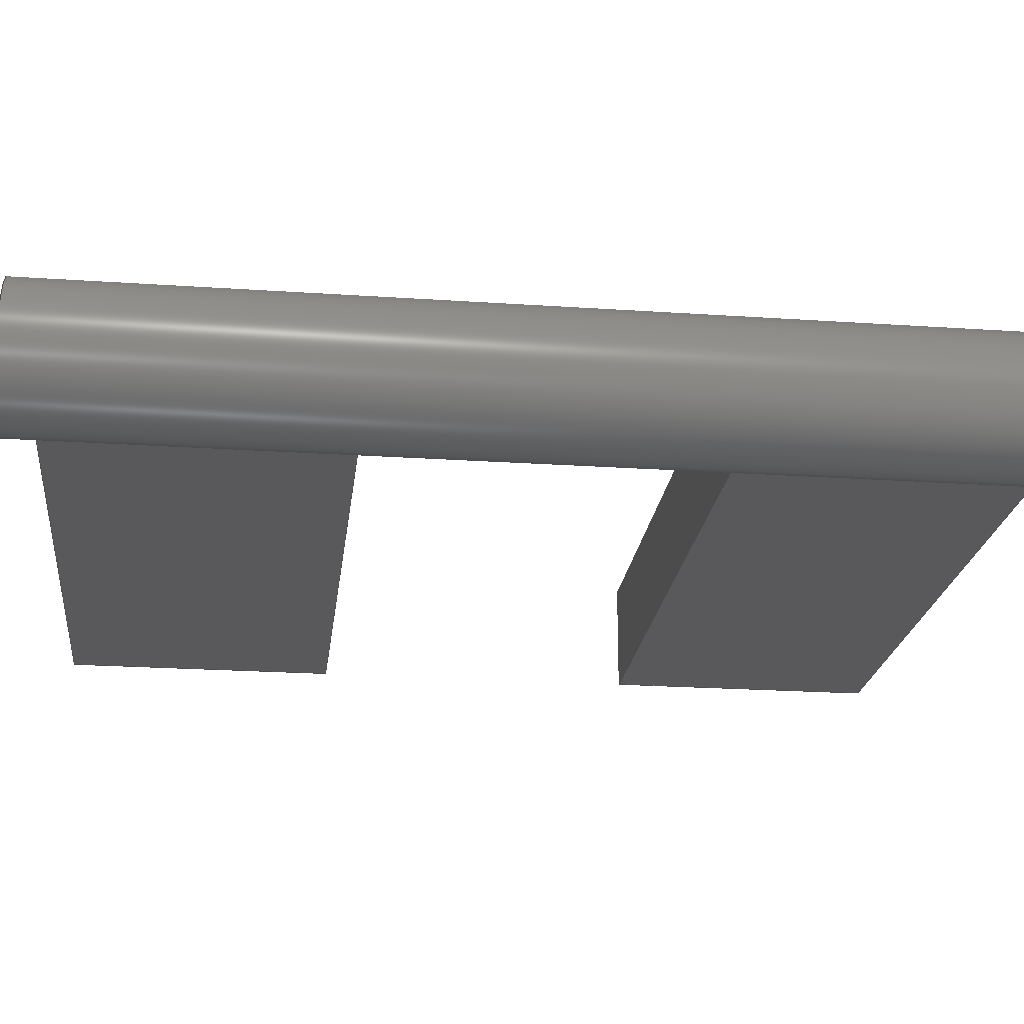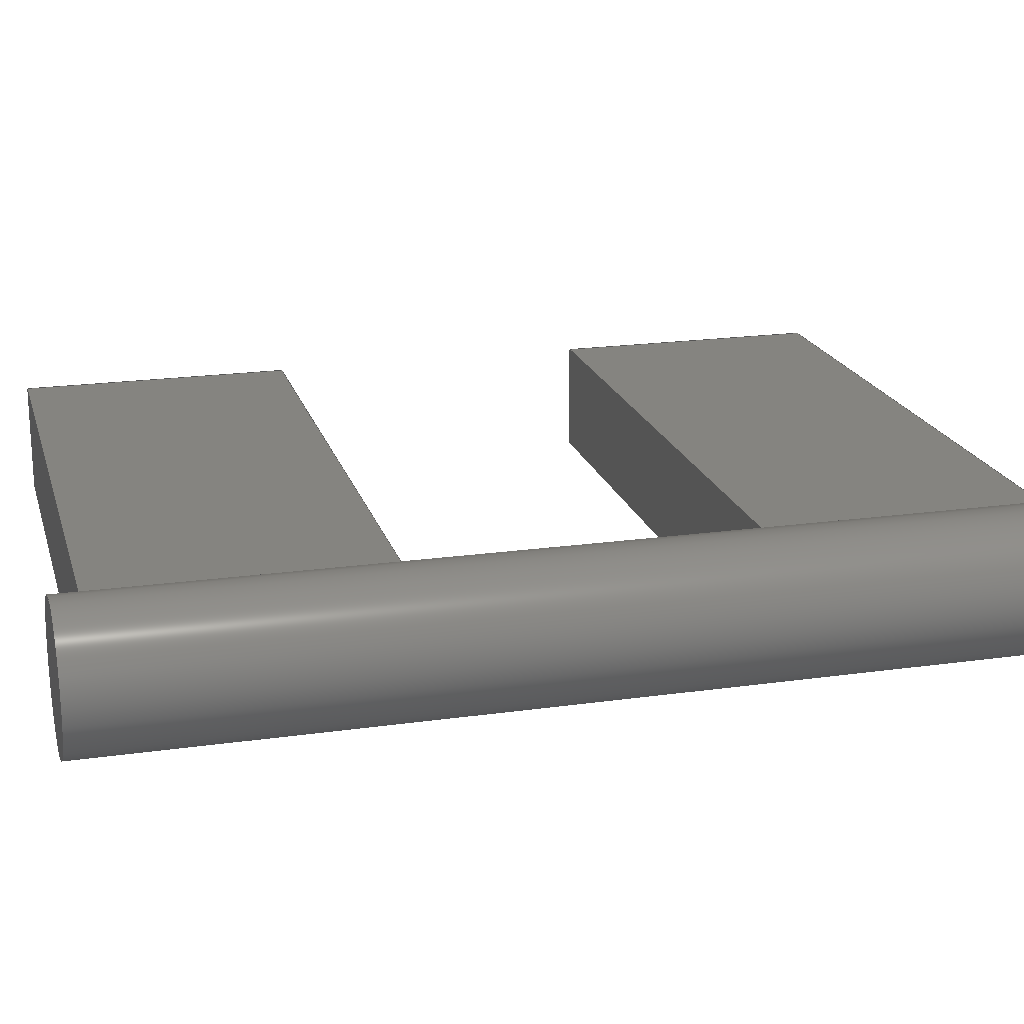
<metadata>
{"format":"step","ext":"step","renderer":"f3d","projection":"perspective","resolution":1024,"background":"white","views":[{"elev":-22.0,"azim":83.2,"up":"+Y"},{"elev":19.6,"azim":75.1,"up":"+Y"}]}
</metadata>
<code>
ISO-10303-21;
DATA;
#1=MECHANICAL_DESIGN_GEOMETRIC_PRESENTATION_REPRESENTATION('',(#4),#415);
#2=SHAPE_REPRESENTATION_RELATIONSHIP('SRR','None',#422,#3);
#3=ADVANCED_BREP_SHAPE_REPRESENTATION('',(#5),#414);
#4=STYLED_ITEM('',(#432),#5);
#5=MANIFOLD_SOLID_BREP('Body1',#235);
#6=CYLINDRICAL_SURFACE('',#263,0.025);
#7=LINE('',#354,#30);
#8=LINE('',#356,#31);
#9=LINE('',#357,#32);
#10=LINE('',#361,#33);
#11=LINE('',#363,#34);
#12=LINE('',#365,#35);
#13=LINE('',#366,#36);
#14=LINE('',#372,#37);
#15=LINE('',#373,#38);
#16=LINE('',#377,#39);
#17=LINE('',#379,#40);
#18=LINE('',#380,#41);
#19=LINE('',#384,#42);
#20=LINE('',#390,#43);
#21=LINE('',#392,#44);
#22=LINE('',#395,#45);
#23=LINE('',#396,#46);
#24=LINE('',#398,#47);
#25=LINE('',#403,#48);
#26=LINE('',#405,#49);
#27=LINE('',#406,#50);
#28=LINE('',#408,#51);
#29=LINE('',#410,#52);
#30=VECTOR('',#284,1);
#31=VECTOR('',#285,1);
#32=VECTOR('',#286,1);
#33=VECTOR('',#289,1);
#34=VECTOR('',#290,1);
#35=VECTOR('',#291,1);
#36=VECTOR('',#292,1);
#37=VECTOR('',#297,1);
#38=VECTOR('',#298,1);
#39=VECTOR('',#303,1);
#40=VECTOR('',#304,1);
#41=VECTOR('',#305,1);
#42=VECTOR('',#310,1);
#43=VECTOR('',#319,0.025);
#44=VECTOR('',#320,0.025);
#45=VECTOR('',#323,1);
#46=VECTOR('',#324,0.025);
#47=VECTOR('',#325,1);
#48=VECTOR('',#332,1);
#49=VECTOR('',#333,1);
#50=VECTOR('',#334,1);
#51=VECTOR('',#337,1);
#52=VECTOR('',#340,1);
#53=FACE_OUTER_BOUND('',#66,.T.);
#54=FACE_OUTER_BOUND('',#67,.T.);
#55=FACE_OUTER_BOUND('',#68,.T.);
#56=FACE_OUTER_BOUND('',#69,.T.);
#57=FACE_OUTER_BOUND('',#70,.T.);
#58=FACE_OUTER_BOUND('',#71,.T.);
#59=FACE_OUTER_BOUND('',#72,.T.);
#60=FACE_OUTER_BOUND('',#73,.T.);
#61=FACE_OUTER_BOUND('',#74,.T.);
#62=FACE_OUTER_BOUND('',#75,.T.);
#63=FACE_OUTER_BOUND('',#76,.T.);
#64=FACE_OUTER_BOUND('',#77,.T.);
#65=FACE_OUTER_BOUND('',#78,.T.);
#66=EDGE_LOOP('',(#144));
#67=EDGE_LOOP('',(#145,#146,#147,#148,#149));
#68=EDGE_LOOP('',(#150,#151,#152,#153));
#69=EDGE_LOOP('',(#154,#155,#156,#157,#158));
#70=EDGE_LOOP('',(#159,#160,#161,#162));
#71=EDGE_LOOP('',(#163,#164,#165,#166,#167));
#72=EDGE_LOOP('',(#168,#169,#170,#171));
#73=EDGE_LOOP('',(#172,#173,#174,#175,#176,#177,#178,#179,#180,#181,#182,
#183,#184,#185,#186,#187,#188,#189,#190,#191));
#74=EDGE_LOOP('',(#192));
#75=EDGE_LOOP('',(#193,#194,#195,#196,#197));
#76=EDGE_LOOP('',(#198,#199,#200,#201));
#77=EDGE_LOOP('',(#202,#203,#204,#205));
#78=EDGE_LOOP('',(#206,#207,#208,#209));
#79=CIRCLE('',#250,0.025);
#80=CIRCLE('',#252,0.025);
#81=CIRCLE('',#253,0.025);
#82=CIRCLE('',#256,0.025);
#83=CIRCLE('',#257,0.025);
#84=CIRCLE('',#260,0.025);
#85=CIRCLE('',#261,0.025);
#86=CIRCLE('',#264,0.025);
#87=CIRCLE('',#265,0.025);
#88=CIRCLE('',#266,0.025);
#89=VERTEX_POINT('',#345);
#90=VERTEX_POINT('',#348);
#91=VERTEX_POINT('',#349);
#92=VERTEX_POINT('',#351);
#93=VERTEX_POINT('',#353);
#94=VERTEX_POINT('',#355);
#95=VERTEX_POINT('',#359);
#96=VERTEX_POINT('',#360);
#97=VERTEX_POINT('',#362);
#98=VERTEX_POINT('',#364);
#99=VERTEX_POINT('',#368);
#100=VERTEX_POINT('',#369);
#101=VERTEX_POINT('',#371);
#102=VERTEX_POINT('',#376);
#103=VERTEX_POINT('',#378);
#104=VERTEX_POINT('',#382);
#105=VERTEX_POINT('',#388);
#106=VERTEX_POINT('',#391);
#107=VERTEX_POINT('',#393);
#108=VERTEX_POINT('',#397);
#109=VERTEX_POINT('',#402);
#110=VERTEX_POINT('',#404);
#111=EDGE_CURVE('',#89,#89,#79,.T.);
#112=EDGE_CURVE('',#90,#91,#80,.T.);
#113=EDGE_CURVE('',#91,#92,#81,.T.);
#114=EDGE_CURVE('',#93,#92,#7,.T.);
#115=EDGE_CURVE('',#94,#93,#8,.T.);
#116=EDGE_CURVE('',#94,#90,#9,.T.);
#117=EDGE_CURVE('',#95,#96,#10,.T.);
#118=EDGE_CURVE('',#97,#95,#11,.T.);
#119=EDGE_CURVE('',#98,#97,#12,.T.);
#120=EDGE_CURVE('',#98,#96,#13,.T.);
#121=EDGE_CURVE('',#99,#100,#82,.T.);
#122=EDGE_CURVE('',#101,#99,#14,.T.);
#123=EDGE_CURVE('',#97,#101,#15,.T.);
#124=EDGE_CURVE('',#100,#95,#83,.T.);
#125=EDGE_CURVE('',#102,#99,#16,.T.);
#126=EDGE_CURVE('',#103,#102,#17,.T.);
#127=EDGE_CURVE('',#101,#103,#18,.T.);
#128=EDGE_CURVE('',#96,#104,#84,.T.);
#129=EDGE_CURVE('',#103,#98,#19,.T.);
#130=EDGE_CURVE('',#104,#102,#85,.T.);
#131=EDGE_CURVE('',#105,#105,#86,.T.);
#132=EDGE_CURVE('',#105,#104,#20,.T.);
#133=EDGE_CURVE('',#100,#106,#21,.T.);
#134=EDGE_CURVE('',#107,#106,#87,.T.);
#135=EDGE_CURVE('',#92,#107,#22,.T.);
#136=EDGE_CURVE('',#91,#89,#23,.T.);
#137=EDGE_CURVE('',#108,#90,#24,.T.);
#138=EDGE_CURVE('',#106,#108,#88,.T.);
#139=EDGE_CURVE('',#109,#108,#25,.T.);
#140=EDGE_CURVE('',#110,#109,#26,.T.);
#141=EDGE_CURVE('',#110,#107,#27,.T.);
#142=EDGE_CURVE('',#109,#94,#28,.T.);
#143=EDGE_CURVE('',#93,#110,#29,.T.);
#144=ORIENTED_EDGE('',*,*,#111,.T.);
#145=ORIENTED_EDGE('',*,*,#112,.T.);
#146=ORIENTED_EDGE('',*,*,#113,.T.);
#147=ORIENTED_EDGE('',*,*,#114,.F.);
#148=ORIENTED_EDGE('',*,*,#115,.F.);
#149=ORIENTED_EDGE('',*,*,#116,.T.);
#150=ORIENTED_EDGE('',*,*,#117,.F.);
#151=ORIENTED_EDGE('',*,*,#118,.F.);
#152=ORIENTED_EDGE('',*,*,#119,.F.);
#153=ORIENTED_EDGE('',*,*,#120,.T.);
#154=ORIENTED_EDGE('',*,*,#121,.F.);
#155=ORIENTED_EDGE('',*,*,#122,.F.);
#156=ORIENTED_EDGE('',*,*,#123,.F.);
#157=ORIENTED_EDGE('',*,*,#118,.T.);
#158=ORIENTED_EDGE('',*,*,#124,.F.);
#159=ORIENTED_EDGE('',*,*,#125,.F.);
#160=ORIENTED_EDGE('',*,*,#126,.F.);
#161=ORIENTED_EDGE('',*,*,#127,.F.);
#162=ORIENTED_EDGE('',*,*,#122,.T.);
#163=ORIENTED_EDGE('',*,*,#128,.F.);
#164=ORIENTED_EDGE('',*,*,#120,.F.);
#165=ORIENTED_EDGE('',*,*,#129,.F.);
#166=ORIENTED_EDGE('',*,*,#126,.T.);
#167=ORIENTED_EDGE('',*,*,#130,.F.);
#168=ORIENTED_EDGE('',*,*,#119,.T.);
#169=ORIENTED_EDGE('',*,*,#123,.T.);
#170=ORIENTED_EDGE('',*,*,#127,.T.);
#171=ORIENTED_EDGE('',*,*,#129,.T.);
#172=ORIENTED_EDGE('',*,*,#131,.F.);
#173=ORIENTED_EDGE('',*,*,#132,.T.);
#174=ORIENTED_EDGE('',*,*,#130,.T.);
#175=ORIENTED_EDGE('',*,*,#125,.T.);
#176=ORIENTED_EDGE('',*,*,#121,.T.);
#177=ORIENTED_EDGE('',*,*,#133,.T.);
#178=ORIENTED_EDGE('',*,*,#134,.F.);
#179=ORIENTED_EDGE('',*,*,#135,.F.);
#180=ORIENTED_EDGE('',*,*,#113,.F.);
#181=ORIENTED_EDGE('',*,*,#136,.T.);
#182=ORIENTED_EDGE('',*,*,#111,.F.);
#183=ORIENTED_EDGE('',*,*,#136,.F.);
#184=ORIENTED_EDGE('',*,*,#112,.F.);
#185=ORIENTED_EDGE('',*,*,#137,.F.);
#186=ORIENTED_EDGE('',*,*,#138,.F.);
#187=ORIENTED_EDGE('',*,*,#133,.F.);
#188=ORIENTED_EDGE('',*,*,#124,.T.);
#189=ORIENTED_EDGE('',*,*,#117,.T.);
#190=ORIENTED_EDGE('',*,*,#128,.T.);
#191=ORIENTED_EDGE('',*,*,#132,.F.);
#192=ORIENTED_EDGE('',*,*,#131,.T.);
#193=ORIENTED_EDGE('',*,*,#134,.T.);
#194=ORIENTED_EDGE('',*,*,#138,.T.);
#195=ORIENTED_EDGE('',*,*,#139,.F.);
#196=ORIENTED_EDGE('',*,*,#140,.F.);
#197=ORIENTED_EDGE('',*,*,#141,.T.);
#198=ORIENTED_EDGE('',*,*,#137,.T.);
#199=ORIENTED_EDGE('',*,*,#116,.F.);
#200=ORIENTED_EDGE('',*,*,#142,.F.);
#201=ORIENTED_EDGE('',*,*,#139,.T.);
#202=ORIENTED_EDGE('',*,*,#135,.T.);
#203=ORIENTED_EDGE('',*,*,#141,.F.);
#204=ORIENTED_EDGE('',*,*,#143,.F.);
#205=ORIENTED_EDGE('',*,*,#114,.T.);
#206=ORIENTED_EDGE('',*,*,#142,.T.);
#207=ORIENTED_EDGE('',*,*,#115,.T.);
#208=ORIENTED_EDGE('',*,*,#143,.T.);
#209=ORIENTED_EDGE('',*,*,#140,.T.);
#210=PLANE('',#249);
#211=PLANE('',#251);
#212=PLANE('',#254);
#213=PLANE('',#255);
#214=PLANE('',#258);
#215=PLANE('',#259);
#216=PLANE('',#262);
#217=PLANE('',#267);
#218=PLANE('',#268);
#219=PLANE('',#269);
#220=PLANE('',#270);
#221=PLANE('',#271);
#222=ADVANCED_FACE('',(#53),#210,.T.);
#223=ADVANCED_FACE('',(#54),#211,.T.);
#224=ADVANCED_FACE('',(#55),#212,.T.);
#225=ADVANCED_FACE('',(#56),#213,.T.);
#226=ADVANCED_FACE('',(#57),#214,.T.);
#227=ADVANCED_FACE('',(#58),#215,.T.);
#228=ADVANCED_FACE('',(#59),#216,.F.);
#229=ADVANCED_FACE('',(#60),#6,.T.);
#230=ADVANCED_FACE('',(#61),#217,.F.);
#231=ADVANCED_FACE('',(#62),#218,.T.);
#232=ADVANCED_FACE('',(#63),#219,.T.);
#233=ADVANCED_FACE('',(#64),#220,.T.);
#234=ADVANCED_FACE('',(#65),#221,.F.);
#235=CLOSED_SHELL('',(#222,#223,#224,#225,#226,#227,#228,#229,#230,#231,
#232,#233,#234));
#236=DERIVED_UNIT_ELEMENT(#238,1);
#237=DERIVED_UNIT_ELEMENT(#417,3);
#238=(
MASS_UNIT()
NAMED_UNIT(*)
SI_UNIT(.KILO.,.GRAM.)
);
#239=DERIVED_UNIT((#236,#237));
#240=MEASURE_REPRESENTATION_ITEM('density measure',
POSITIVE_RATIO_MEASURE(7850),#239);
#241=PROPERTY_DEFINITION_REPRESENTATION(#246,#243);
#242=PROPERTY_DEFINITION_REPRESENTATION(#247,#244);
#243=REPRESENTATION('material name',(#245),#414);
#244=REPRESENTATION('density',(#240),#414);
#245=DESCRIPTIVE_REPRESENTATION_ITEM('Steel','Steel');
#246=PROPERTY_DEFINITION('material property','material name',#424);
#247=PROPERTY_DEFINITION('material property','density of part',#424);
#248=AXIS2_PLACEMENT_3D('placement',#343,#272,#273);
#249=AXIS2_PLACEMENT_3D('',#344,#274,#275);
#250=AXIS2_PLACEMENT_3D('',#346,#276,#277);
#251=AXIS2_PLACEMENT_3D('',#347,#278,#279);
#252=AXIS2_PLACEMENT_3D('',#350,#280,#281);
#253=AXIS2_PLACEMENT_3D('',#352,#282,#283);
#254=AXIS2_PLACEMENT_3D('',#358,#287,#288);
#255=AXIS2_PLACEMENT_3D('',#367,#293,#294);
#256=AXIS2_PLACEMENT_3D('',#370,#295,#296);
#257=AXIS2_PLACEMENT_3D('',#374,#299,#300);
#258=AXIS2_PLACEMENT_3D('',#375,#301,#302);
#259=AXIS2_PLACEMENT_3D('',#381,#306,#307);
#260=AXIS2_PLACEMENT_3D('',#383,#308,#309);
#261=AXIS2_PLACEMENT_3D('',#385,#311,#312);
#262=AXIS2_PLACEMENT_3D('',#386,#313,#314);
#263=AXIS2_PLACEMENT_3D('',#387,#315,#316);
#264=AXIS2_PLACEMENT_3D('',#389,#317,#318);
#265=AXIS2_PLACEMENT_3D('',#394,#321,#322);
#266=AXIS2_PLACEMENT_3D('',#399,#326,#327);
#267=AXIS2_PLACEMENT_3D('',#400,#328,#329);
#268=AXIS2_PLACEMENT_3D('',#401,#330,#331);
#269=AXIS2_PLACEMENT_3D('',#407,#335,#336);
#270=AXIS2_PLACEMENT_3D('',#409,#338,#339);
#271=AXIS2_PLACEMENT_3D('',#411,#341,#342);
#272=DIRECTION('axis',(0,0,1));
#273=DIRECTION('refdir',(1,0,0));
#274=DIRECTION('center_axis',(0,0,1));
#275=DIRECTION('ref_axis',(1,0,0));
#276=DIRECTION('center_axis',(0,0,1));
#277=DIRECTION('ref_axis',(1,0,0));
#278=DIRECTION('center_axis',(0,0,1));
#279=DIRECTION('ref_axis',(0,-1,0));
#280=DIRECTION('center_axis',(0,0,-1));
#281=DIRECTION('ref_axis',(1,0,0));
#282=DIRECTION('center_axis',(0,0,-1));
#283=DIRECTION('ref_axis',(1,0,0));
#284=DIRECTION('',(1,0,0));
#285=DIRECTION('',(0,1,0));
#286=DIRECTION('',(1,0,0));
#287=DIRECTION('center_axis',(0,-1,0));
#288=DIRECTION('ref_axis',(0,0,-1));
#289=DIRECTION('',(0,0,-1));
#290=DIRECTION('',(1,0,0));
#291=DIRECTION('',(0,0,1));
#292=DIRECTION('',(1,0,0));
#293=DIRECTION('center_axis',(0,0,1));
#294=DIRECTION('ref_axis',(0,-1,0));
#295=DIRECTION('center_axis',(0,0,1));
#296=DIRECTION('ref_axis',(1,0,0));
#297=DIRECTION('',(1,0,0));
#298=DIRECTION('',(0,1,0));
#299=DIRECTION('center_axis',(0,0,1));
#300=DIRECTION('ref_axis',(1,0,0));
#301=DIRECTION('center_axis',(0,1,0));
#302=DIRECTION('ref_axis',(0,0,1));
#303=DIRECTION('',(0,0,1));
#304=DIRECTION('',(1,0,0));
#305=DIRECTION('',(0,0,-1));
#306=DIRECTION('center_axis',(0,0,-1));
#307=DIRECTION('ref_axis',(0,1,0));
#308=DIRECTION('center_axis',(0,0,-1));
#309=DIRECTION('ref_axis',(1,0,0));
#310=DIRECTION('',(0,-1,0));
#311=DIRECTION('center_axis',(0,0,-1));
#312=DIRECTION('ref_axis',(1,0,0));
#313=DIRECTION('center_axis',(1,0,0));
#314=DIRECTION('ref_axis',(0,0,-1));
#315=DIRECTION('center_axis',(0,0,-1));
#316=DIRECTION('ref_axis',(1,0,0));
#317=DIRECTION('center_axis',(0,0,-1));
#318=DIRECTION('ref_axis',(1,0,0));
#319=DIRECTION('',(0,0,1));
#320=DIRECTION('',(0,0,1));
#321=DIRECTION('center_axis',(0,0,1));
#322=DIRECTION('ref_axis',(1,0,0));
#323=DIRECTION('',(0,0,-1));
#324=DIRECTION('',(0,0,1));
#325=DIRECTION('',(0,0,1));
#326=DIRECTION('center_axis',(0,0,1));
#327=DIRECTION('ref_axis',(1,0,0));
#328=DIRECTION('center_axis',(0,0,1));
#329=DIRECTION('ref_axis',(1,0,0));
#330=DIRECTION('center_axis',(0,0,-1));
#331=DIRECTION('ref_axis',(0,1,0));
#332=DIRECTION('',(1,0,0));
#333=DIRECTION('',(0,-1,0));
#334=DIRECTION('',(1,0,0));
#335=DIRECTION('center_axis',(0,-1,0));
#336=DIRECTION('ref_axis',(0,0,-1));
#337=DIRECTION('',(0,0,1));
#338=DIRECTION('center_axis',(0,1,0));
#339=DIRECTION('ref_axis',(0,0,1));
#340=DIRECTION('',(0,0,-1));
#341=DIRECTION('center_axis',(1,0,0));
#342=DIRECTION('ref_axis',(0,0,-1));
#343=CARTESIAN_POINT('',(0,0,0));
#344=CARTESIAN_POINT('Origin',(0.24,3.48,5.51));
#345=CARTESIAN_POINT('',(0.215,3.48,5.51));
#346=CARTESIAN_POINT('Origin',(0.24,3.48,5.51));
#347=CARTESIAN_POINT('Origin',(0,3.5,5.5));
#348=CARTESIAN_POINT('',(0.225,3.46,5.5));
#349=CARTESIAN_POINT('',(0.215,3.48,5.5));
#350=CARTESIAN_POINT('Origin',(0.24,3.48,5.5));
#351=CARTESIAN_POINT('',(0.225,3.5,5.5));
#352=CARTESIAN_POINT('Origin',(0.24,3.48,5.5));
#353=CARTESIAN_POINT('',(0,3.5,5.5));
#354=CARTESIAN_POINT('',(0,3.5,5.5));
#355=CARTESIAN_POINT('',(0,3.46,5.5));
#356=CARTESIAN_POINT('',(0,3.46,5.5));
#357=CARTESIAN_POINT('',(0,3.46,5.5));
#358=CARTESIAN_POINT('Origin',(0,3.46,5.28));
#359=CARTESIAN_POINT('',(0.225,3.46,5.28));
#360=CARTESIAN_POINT('',(0.225,3.46,5.18));
#361=CARTESIAN_POINT('',(0.225,3.46,5.5));
#362=CARTESIAN_POINT('',(0,3.46,5.28));
#363=CARTESIAN_POINT('',(0,3.46,5.28));
#364=CARTESIAN_POINT('',(0,3.46,5.18));
#365=CARTESIAN_POINT('',(0,3.46,5.18));
#366=CARTESIAN_POINT('',(0,3.46,5.18));
#367=CARTESIAN_POINT('Origin',(0,3.5,5.28));
#368=CARTESIAN_POINT('',(0.225,3.5,5.28));
#369=CARTESIAN_POINT('',(0.215,3.48,5.28));
#370=CARTESIAN_POINT('Origin',(0.24,3.48,5.28));
#371=CARTESIAN_POINT('',(0,3.5,5.28));
#372=CARTESIAN_POINT('',(0,3.5,5.28));
#373=CARTESIAN_POINT('',(0,3.46,5.28));
#374=CARTESIAN_POINT('Origin',(0.24,3.48,5.28));
#375=CARTESIAN_POINT('Origin',(0,3.5,5.18));
#376=CARTESIAN_POINT('',(0.225,3.5,5.18));
#377=CARTESIAN_POINT('',(0.225,3.5,5.5));
#378=CARTESIAN_POINT('',(0,3.5,5.18));
#379=CARTESIAN_POINT('',(0,3.5,5.18));
#380=CARTESIAN_POINT('',(0,3.5,5.28));
#381=CARTESIAN_POINT('Origin',(0,3.46,5.18));
#382=CARTESIAN_POINT('',(0.215,3.48,5.18));
#383=CARTESIAN_POINT('Origin',(0.24,3.48,5.18));
#384=CARTESIAN_POINT('',(0,3.5,5.18));
#385=CARTESIAN_POINT('Origin',(0.24,3.48,5.18));
#386=CARTESIAN_POINT('Origin',(0,3.48,5.23));
#387=CARTESIAN_POINT('Origin',(0.24,3.48,5.5));
#388=CARTESIAN_POINT('',(0.215,3.48,5.17));
#389=CARTESIAN_POINT('Origin',(0.24,3.48,5.17));
#390=CARTESIAN_POINT('',(0.215,3.48,5.5));
#391=CARTESIAN_POINT('',(0.215,3.48,5.4));
#392=CARTESIAN_POINT('',(0.215,3.48,5.5));
#393=CARTESIAN_POINT('',(0.225,3.5,5.4));
#394=CARTESIAN_POINT('Origin',(0.24,3.48,5.4));
#395=CARTESIAN_POINT('',(0.225,3.5,5.5));
#396=CARTESIAN_POINT('',(0.215,3.48,5.5));
#397=CARTESIAN_POINT('',(0.225,3.46,5.4));
#398=CARTESIAN_POINT('',(0.225,3.46,5.5));
#399=CARTESIAN_POINT('Origin',(0.24,3.48,5.4));
#400=CARTESIAN_POINT('Origin',(0.24,3.48,5.17));
#401=CARTESIAN_POINT('Origin',(0,3.46,5.4));
#402=CARTESIAN_POINT('',(0,3.46,5.4));
#403=CARTESIAN_POINT('',(0,3.46,5.4));
#404=CARTESIAN_POINT('',(0,3.5,5.4));
#405=CARTESIAN_POINT('',(0,3.5,5.4));
#406=CARTESIAN_POINT('',(0,3.5,5.4));
#407=CARTESIAN_POINT('Origin',(0,3.46,5.5));
#408=CARTESIAN_POINT('',(0,3.46,5.4));
#409=CARTESIAN_POINT('Origin',(0,3.5,5.4));
#410=CARTESIAN_POINT('',(0,3.5,5.5));
#411=CARTESIAN_POINT('Origin',(0,3.48,5.45));
#412=UNCERTAINTY_MEASURE_WITH_UNIT(LENGTH_MEASURE(0.001),#416,
'DISTANCE_ACCURACY_VALUE',
'Maximum model space distance between geometric entities at asserted c
onnectivities');
#413=UNCERTAINTY_MEASURE_WITH_UNIT(LENGTH_MEASURE(0.001),#416,
'DISTANCE_ACCURACY_VALUE',
'Maximum model space distance between geometric entities at asserted c
onnectivities');
#414=(
GEOMETRIC_REPRESENTATION_CONTEXT(3)
GLOBAL_UNCERTAINTY_ASSIGNED_CONTEXT((#412))
GLOBAL_UNIT_ASSIGNED_CONTEXT((#416,#418,#419))
REPRESENTATION_CONTEXT('','3D')
);
#415=(
GEOMETRIC_REPRESENTATION_CONTEXT(3)
GLOBAL_UNCERTAINTY_ASSIGNED_CONTEXT((#413))
GLOBAL_UNIT_ASSIGNED_CONTEXT((#416,#418,#419))
REPRESENTATION_CONTEXT('','3D')
);
#416=(
LENGTH_UNIT()
NAMED_UNIT(*)
SI_UNIT(.CENTI.,.METRE.)
);
#417=(
LENGTH_UNIT()
NAMED_UNIT(*)
SI_UNIT($,.METRE.)
);
#418=(
NAMED_UNIT(*)
PLANE_ANGLE_UNIT()
SI_UNIT($,.RADIAN.)
);
#419=(
NAMED_UNIT(*)
SI_UNIT($,.STERADIAN.)
SOLID_ANGLE_UNIT()
);
#420=SHAPE_DEFINITION_REPRESENTATION(#421,#422);
#421=PRODUCT_DEFINITION_SHAPE('',$,#424);
#422=SHAPE_REPRESENTATION('',(#248),#414);
#423=PRODUCT_DEFINITION_CONTEXT('part definition',#428,'design');
#424=PRODUCT_DEFINITION('paluchy czesc 2 v5 (1)',
'paluchy czesc 2 v5 (1)',#425,#423);
#425=PRODUCT_DEFINITION_FORMATION('',$,#430);
#426=PRODUCT_RELATED_PRODUCT_CATEGORY('paluchy czesc 2 v5 (1)',
'paluchy czesc 2 v5 (1)',(#430));
#427=APPLICATION_PROTOCOL_DEFINITION('international standard',
'automotive_design',2009,#428);
#428=APPLICATION_CONTEXT(
'Core Data for Automotive Mechanical Design Process');
#429=PRODUCT_CONTEXT('part definition',#428,'mechanical');
#430=PRODUCT('paluchy czesc 2 v5 (1)','paluchy czesc 2 v5 (1)',$,(#429));
#431=PRESENTATION_STYLE_ASSIGNMENT((#433));
#432=PRESENTATION_STYLE_ASSIGNMENT((#434));
#433=SURFACE_STYLE_USAGE(.BOTH.,#435);
#434=SURFACE_STYLE_USAGE(.BOTH.,#436);
#435=SURFACE_SIDE_STYLE('',(#437));
#436=SURFACE_SIDE_STYLE('',(#438));
#437=SURFACE_STYLE_FILL_AREA(#439);
#438=SURFACE_STYLE_FILL_AREA(#440);
#439=FILL_AREA_STYLE('Steel - Satin',(#441));
#440=FILL_AREA_STYLE('Brass - Matte',(#442));
#441=FILL_AREA_STYLE_COLOUR('Steel - Satin',#443);
#442=FILL_AREA_STYLE_COLOUR('Brass - Matte',#444);
#443=COLOUR_RGB('Steel - Satin',0.6275,0.6275,0.6275);
#444=COLOUR_RGB('Brass - Matte',0.898,0.01961,0.01961);
ENDSEC;
END-ISO-10303-21;

</code>
